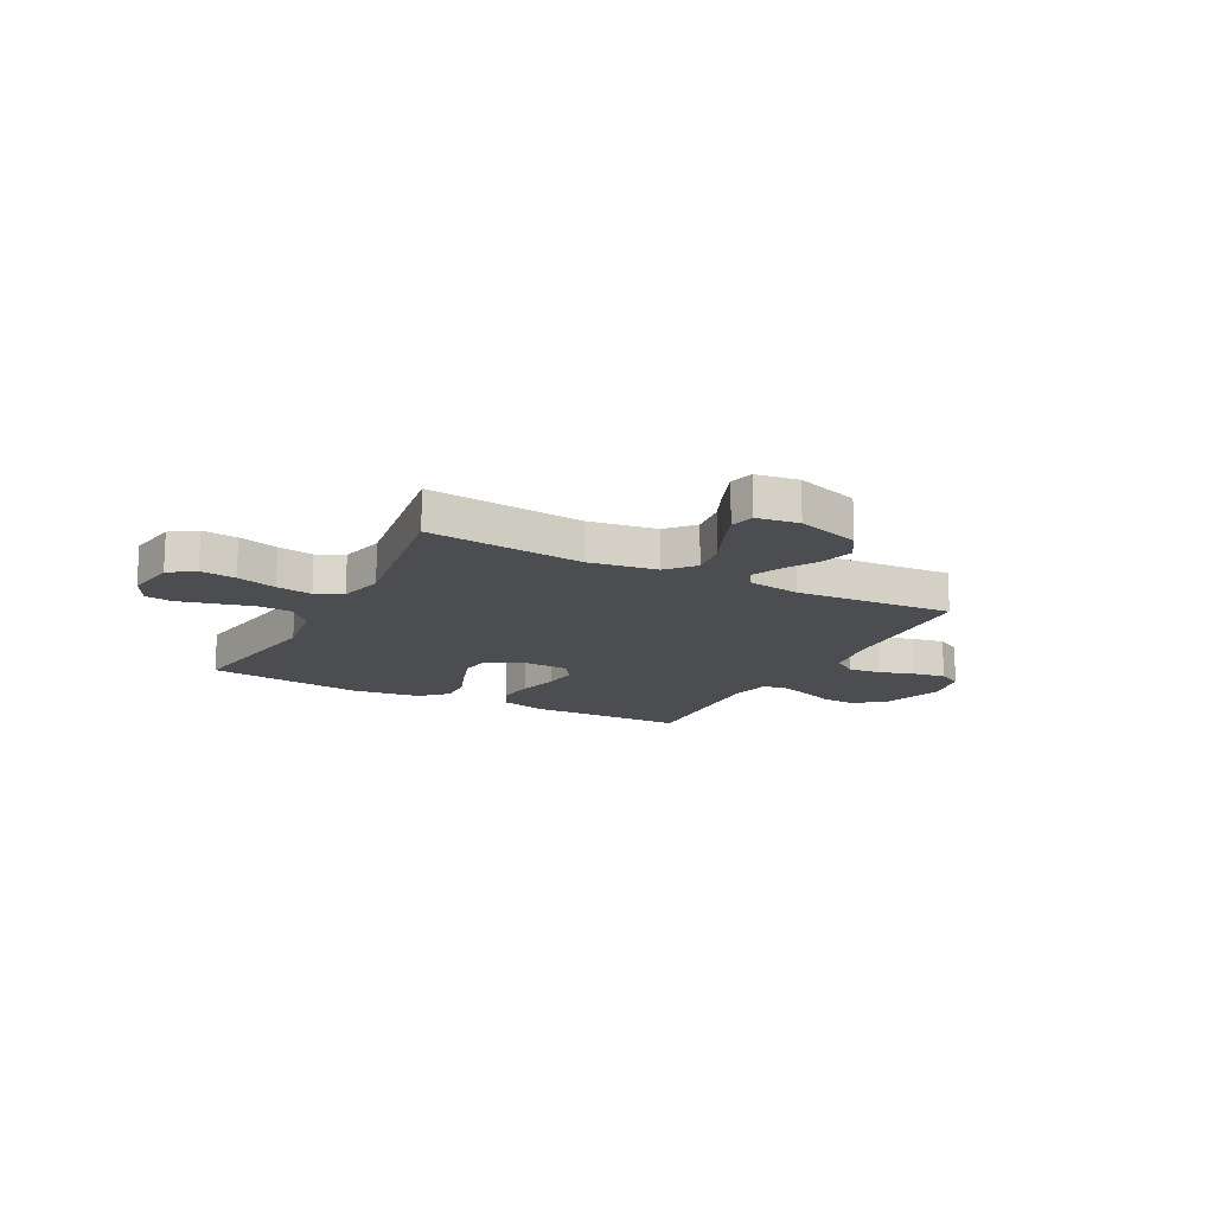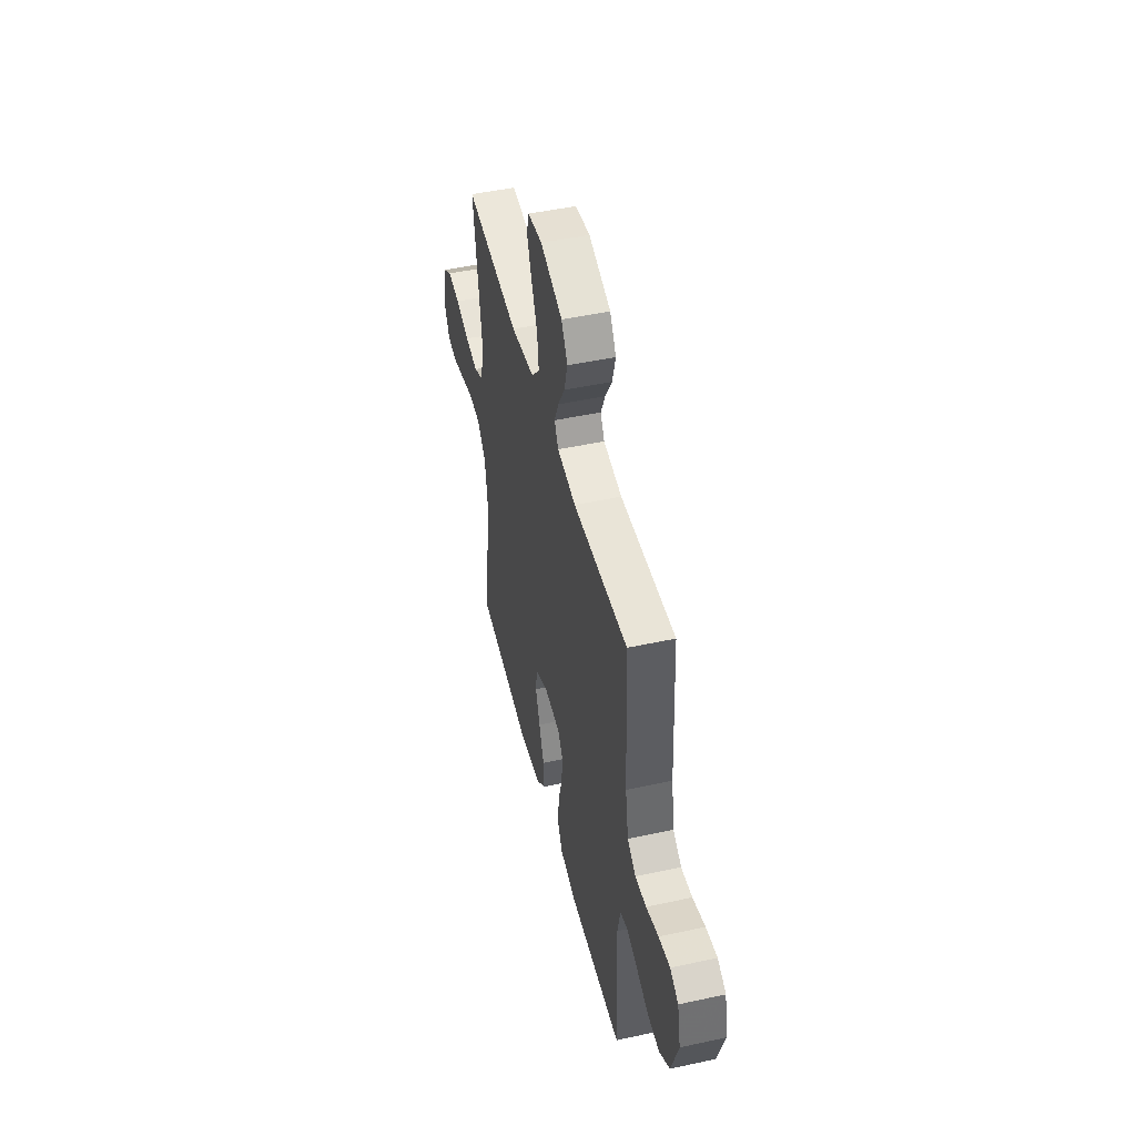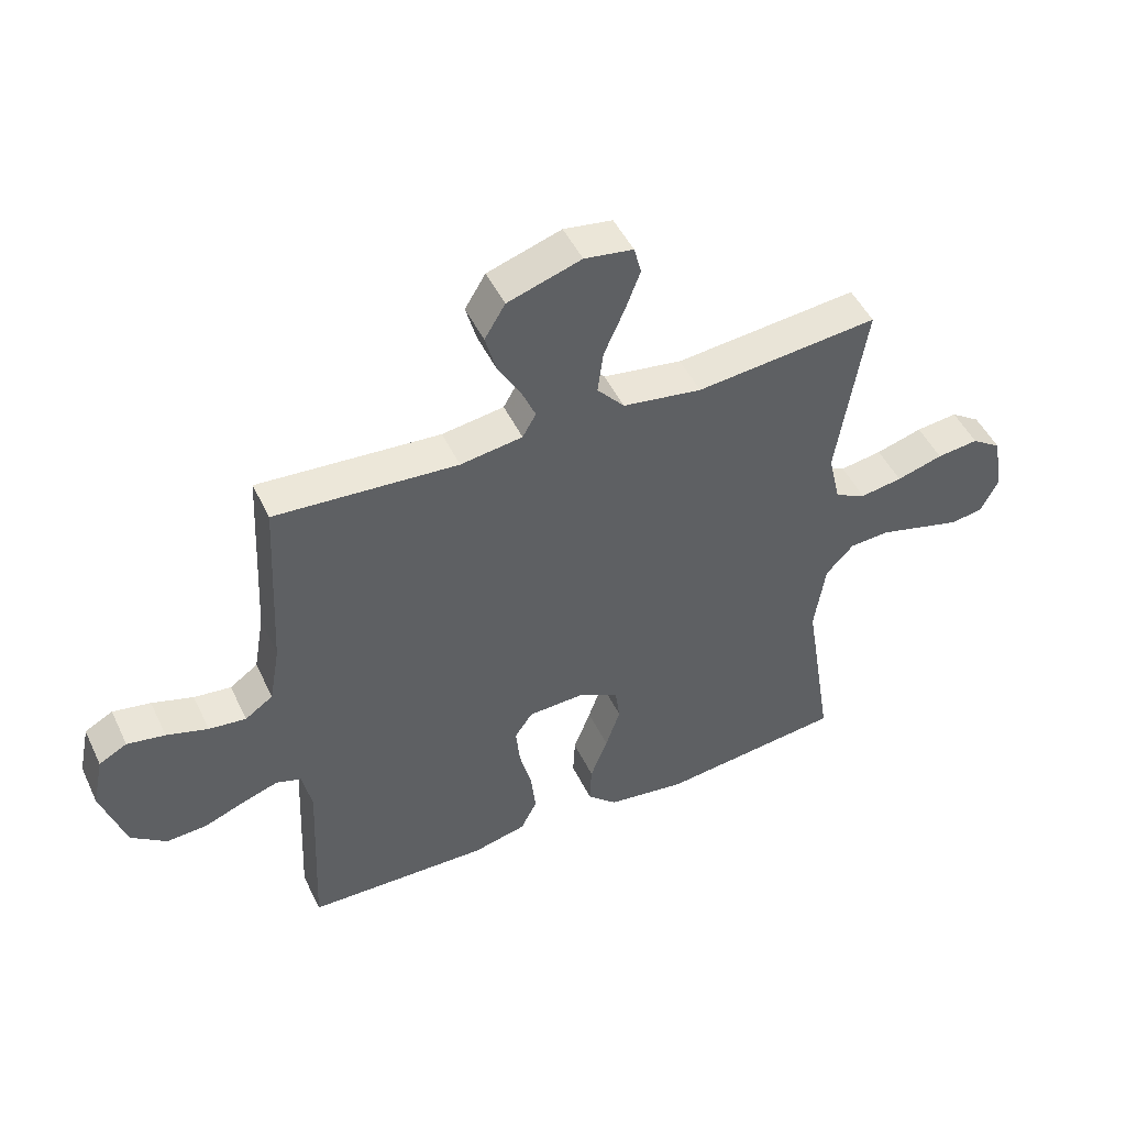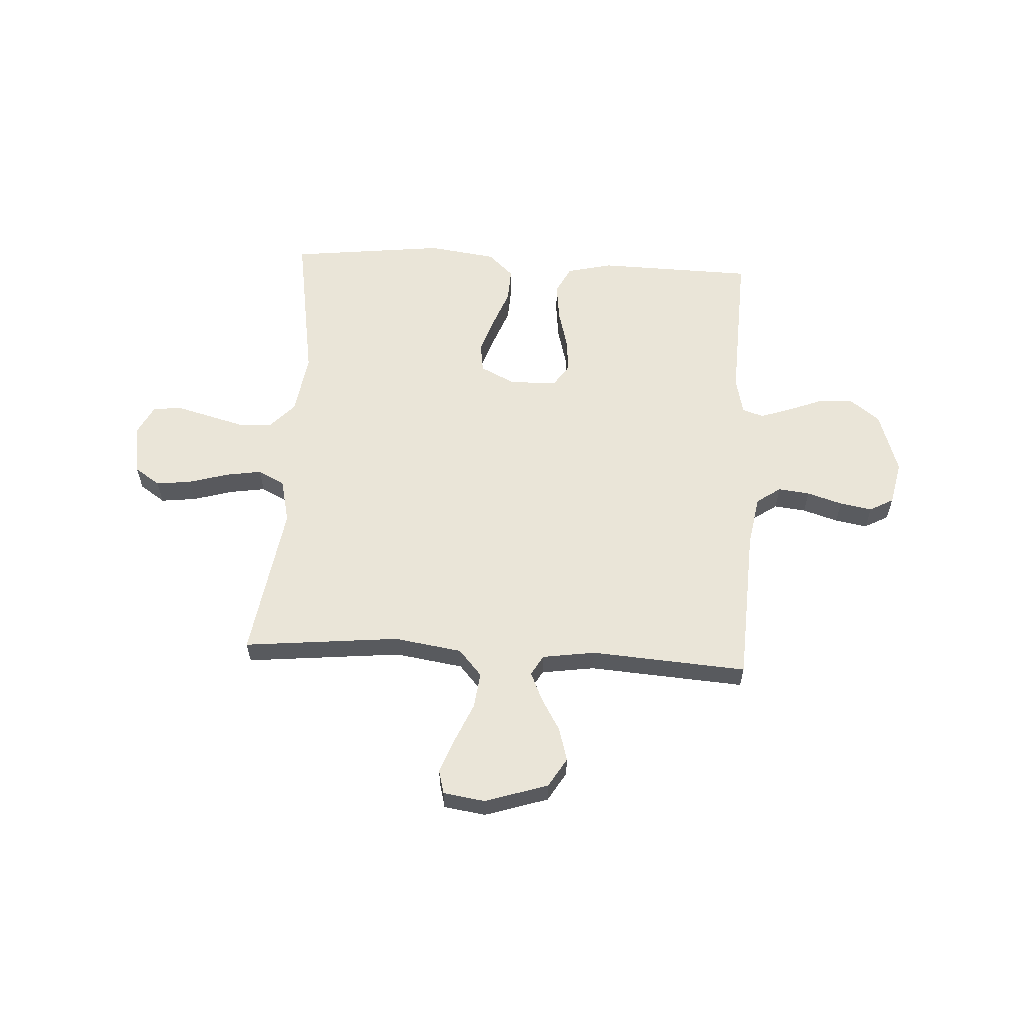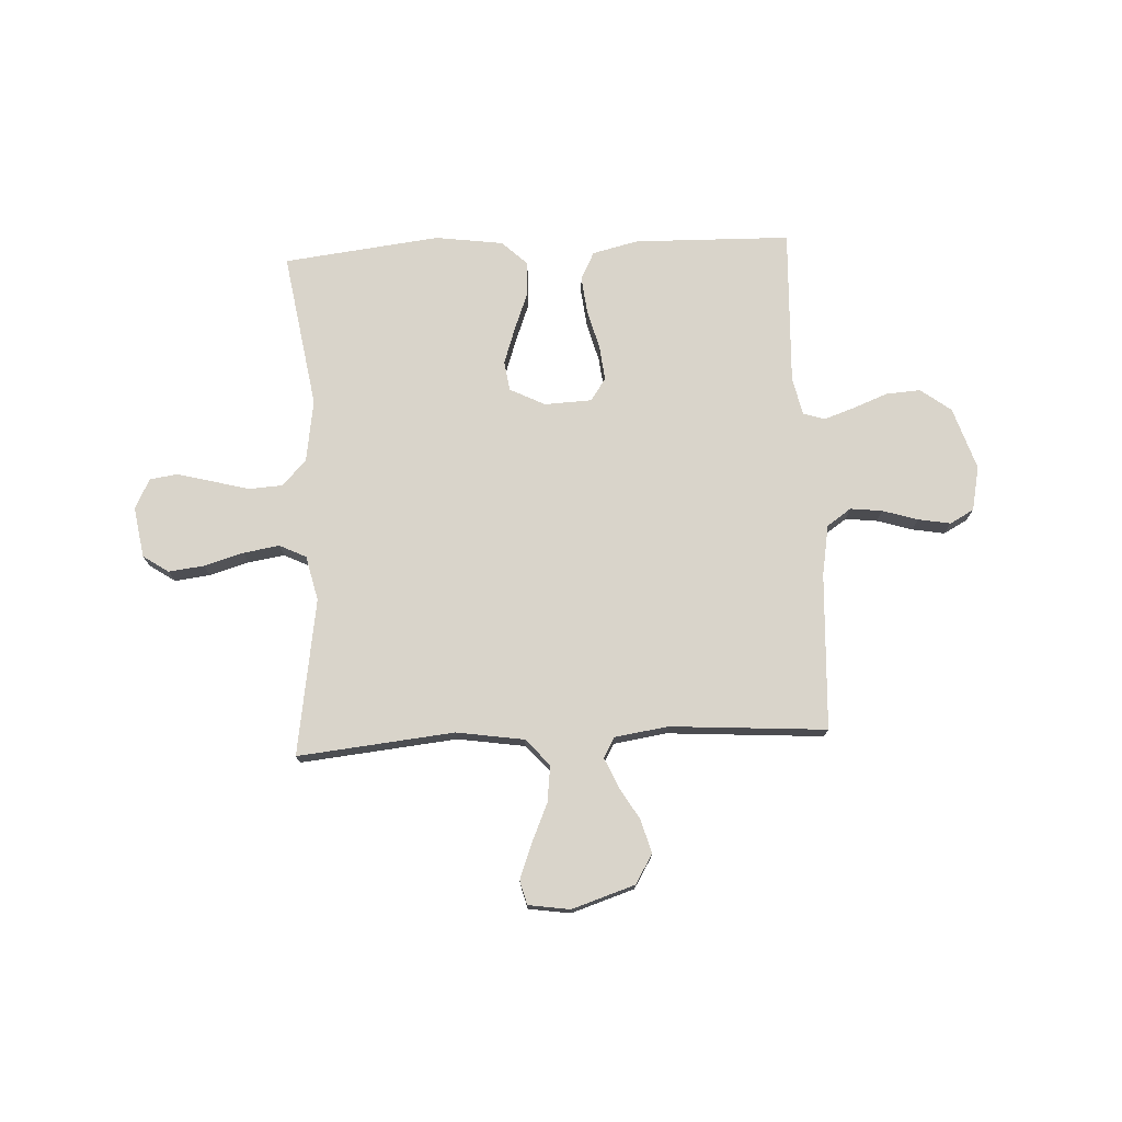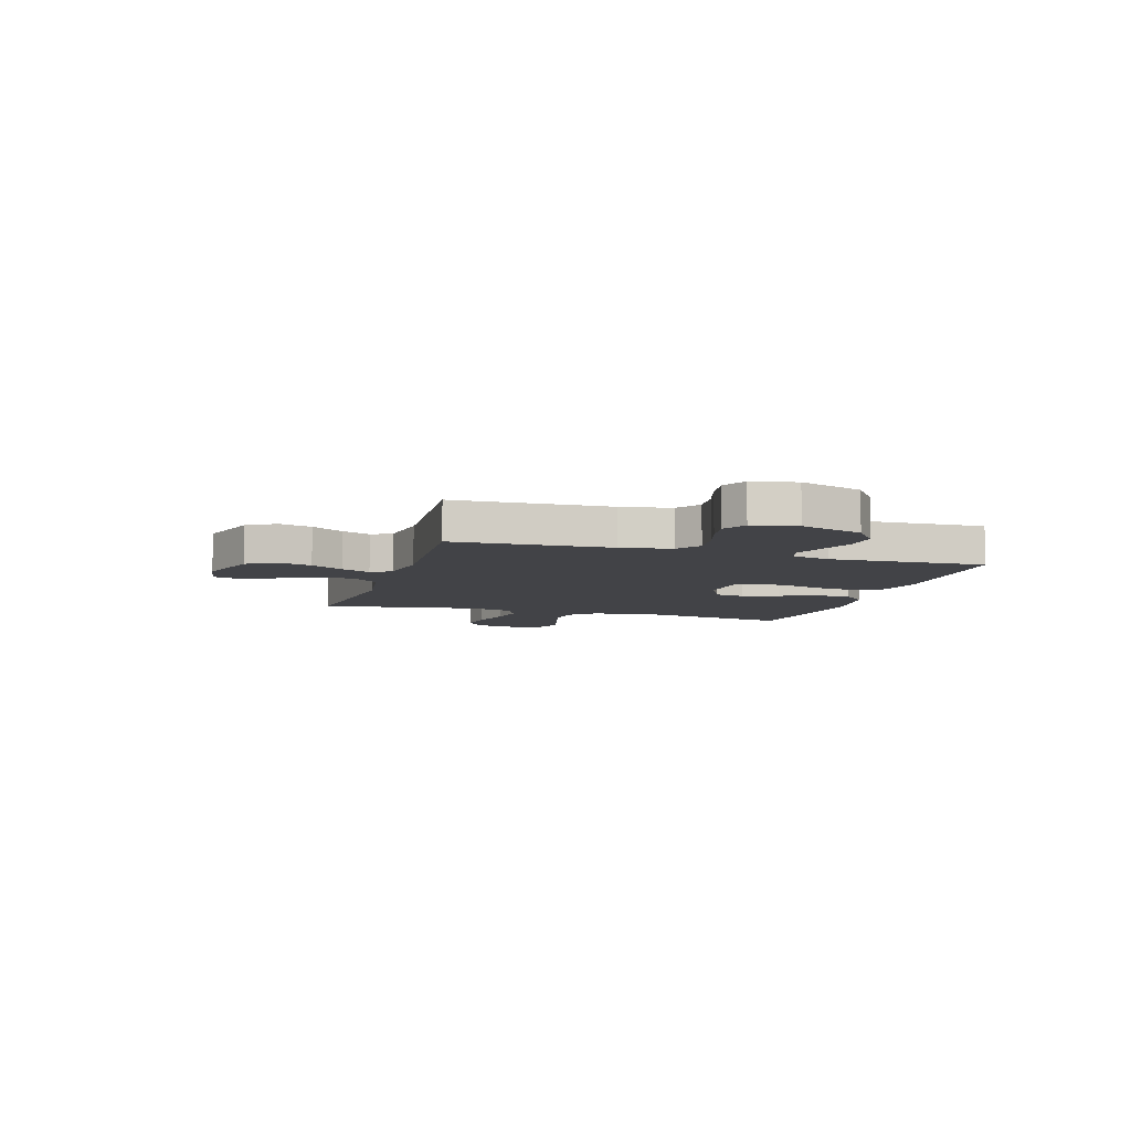
<metadata>
{"format":"obj","ext":"obj","renderer":"f3d","projection":"perspective","resolution":1024,"background":"white","views":[{"elev":-15.6,"azim":-27.7,"up":"+Y"},{"elev":47.6,"azim":76.3,"up":"+Z"},{"elev":48.2,"azim":155.2,"up":"+Z"},{"elev":59.0,"azim":3.2,"up":"+Y"},{"elev":74.8,"azim":-2.9,"up":"+Y"},{"elev":-7.5,"azim":72.9,"up":"+Y"}]}
</metadata>
<code>
v 0.5 0.07 0.5
v 0.515 0.07 0.2
v 0.532 0.07 0.103
v 0.578 0.07 0.071
v 0.639 0.07 0.078
v 0.707 0.07 0.099
v 0.769 0.07 0.11
v 0.815 0.07 0.085
v 0.833 0.07 0
v 0.794 0.07 -0.12
v 0.736 0.07 -0.164
v 0.67 0.07 -0.16
v 0.603 0.07 -0.134
v 0.544 0.07 -0.114
v 0.503 0.07 -0.127
v 0.487 0.07 -0.2
v 0.5 0.07 -0.5
v 0.2 0.07 -0.507
v 0.112 0.07 -0.486
v 0.085 0.07 -0.433
v 0.093 0.07 -0.361
v 0.113 0.07 -0.285
v 0.12 0.07 -0.219
v 0.091 0.07 -0.176
v 0 0.07 -0.172
v -0.068 0.07 -0.206
v -0.076 0.07 -0.263
v -0.052 0.07 -0.333
v -0.024 0.07 -0.406
v -0.021 0.07 -0.471
v -0.07 0.07 -0.517
v -0.2 0.07 -0.535
v -0.5 0.07 -0.5
v -0.452 0.07 -0.2
v -0.47 0.07 -0.081
v -0.516 0.07 -0.032
v -0.581 0.07 -0.028
v -0.652 0.07 -0.047
v -0.72 0.07 -0.065
v -0.773 0.07 -0.057
v -0.802 0.07 0
v -0.786 0.07 0.097
v -0.737 0.07 0.13
v -0.669 0.07 0.122
v -0.593 0.07 0.1
v -0.524 0.07 0.089
v -0.473 0.07 0.114
v -0.453 0.07 0.2
v -0.5 0.07 0.5
v -0.2 0.07 0.47
v -0.07 0.07 0.49
v -0.025 0.07 0.541
v -0.034 0.07 0.611
v -0.067 0.07 0.686
v -0.092 0.07 0.752
v -0.08 0.07 0.798
v 0 0.07 0.81
v 0.121 0.07 0.771
v 0.155 0.07 0.715
v 0.137 0.07 0.651
v 0.1 0.07 0.588
v 0.076 0.07 0.533
v 0.098 0.07 0.494
v 0.2 0.07 0.479
v 0.5 0 0.5
v 0.515 0 0.2
v 0.532 0 0.103
v 0.578 0 0.071
v 0.639 0 0.078
v 0.707 0 0.099
v 0.769 0 0.11
v 0.815 0 0.085
v 0.833 0 0
v 0.794 0 -0.12
v 0.736 0 -0.164
v 0.67 0 -0.16
v 0.603 0 -0.134
v 0.544 0 -0.114
v 0.503 0 -0.127
v 0.487 0 -0.2
v 0.5 0 -0.5
v 0.2 0 -0.507
v 0.112 0 -0.486
v 0.085 0 -0.433
v 0.093 0 -0.361
v 0.113 0 -0.285
v 0.12 0 -0.219
v 0.091 0 -0.176
v 0 0 -0.172
v -0.068 0 -0.206
v -0.076 0 -0.263
v -0.052 0 -0.333
v -0.024 0 -0.406
v -0.021 0 -0.471
v -0.07 0 -0.517
v -0.2 0 -0.535
v -0.5 0 -0.5
v -0.452 0 -0.2
v -0.47 0 -0.081
v -0.516 0 -0.032
v -0.581 0 -0.028
v -0.652 0 -0.047
v -0.72 0 -0.065
v -0.773 0 -0.057
v -0.802 0 0
v -0.786 0 0.097
v -0.737 0 0.13
v -0.669 0 0.122
v -0.593 0 0.1
v -0.524 0 0.089
v -0.473 0 0.114
v -0.453 0 0.2
v -0.5 0 0.5
v -0.2 0 0.47
v -0.07 0 0.49
v -0.025 0 0.541
v -0.034 0 0.611
v -0.067 0 0.686
v -0.092 0 0.752
v -0.08 0 0.798
v 0 0 0.81
v 0.121 0 0.771
v 0.155 0 0.715
v 0.137 0 0.651
v 0.1 0 0.588
v 0.076 0 0.533
v 0.098 0 0.494
v 0.2 0 0.479
f 59 60 61
f 58 59 61
f 57 58 61
f 56 57 61
f 55 56 61
f 54 55 61
f 53 54 61
f 52 53 61 62
f 51 52 62 63
f 48 49 50
f 51 63 64
f 50 51 64
f 48 50 64
f 47 48 64
f 43 44 45
f 42 43 45
f 41 42 45
f 40 41 45
f 39 40 45
f 38 39 45
f 37 38 45
f 36 37 45 46
f 35 36 46 47
f 32 33 34
f 31 32 34
f 30 31 34
f 29 30 34
f 28 29 34
f 34 35 47
f 28 34 47
f 27 28 47
f 20 21 22
f 19 20 22
f 18 19 22
f 17 18 22
f 16 17 22
f 15 16 22 23
f 14 15 23 24
f 11 12 13
f 10 11 13
f 9 10 13
f 8 9 13
f 7 8 13
f 6 7 13
f 5 6 13
f 4 5 13 14
f 14 24 25
f 4 14 25
f 3 4 25
f 64 1 2
f 3 25 26
f 2 3 26
f 64 2 26
f 47 64 26
f 26 27 47
f 125 124 123
f 125 123 122
f 125 122 121
f 125 121 120
f 125 120 119
f 125 119 118
f 125 118 117
f 126 125 117 116
f 127 126 116 115
f 114 113 112
f 128 127 115
f 128 115 114
f 128 114 112
f 128 112 111
f 109 108 107
f 109 107 106
f 109 106 105
f 109 105 104
f 109 104 103
f 109 103 102
f 109 102 101
f 110 109 101 100
f 111 110 100 99
f 98 97 96
f 98 96 95
f 98 95 94
f 98 94 93
f 98 93 92
f 111 99 98
f 111 98 92
f 111 92 91
f 86 85 84
f 86 84 83
f 86 83 82
f 86 82 81
f 86 81 80
f 87 86 80 79
f 88 87 79 78
f 77 76 75
f 77 75 74
f 77 74 73
f 77 73 72
f 77 72 71
f 77 71 70
f 77 70 69
f 78 77 69 68
f 89 88 78
f 89 78 68
f 89 68 67
f 66 65 128
f 90 89 67
f 90 67 66
f 90 66 128
f 90 128 111
f 111 91 90
f 1 65 66 2
f 2 66 67 3
f 3 67 68 4
f 4 68 69 5
f 5 69 70 6
f 6 70 71 7
f 7 71 72 8
f 8 72 73 9
f 9 73 74 10
f 10 74 75 11
f 11 75 76 12
f 12 76 77 13
f 13 77 78 14
f 14 78 79 15
f 15 79 80 16
f 16 80 81 17
f 17 81 82 18
f 18 82 83 19
f 19 83 84 20
f 20 84 85 21
f 21 85 86 22
f 22 86 87 23
f 23 87 88 24
f 24 88 89 25
f 25 89 90 26
f 26 90 91 27
f 27 91 92 28
f 28 92 93 29
f 29 93 94 30
f 30 94 95 31
f 31 95 96 32
f 32 96 97 33
f 33 97 98 34
f 34 98 99 35
f 35 99 100 36
f 36 100 101 37
f 37 101 102 38
f 38 102 103 39
f 39 103 104 40
f 40 104 105 41
f 41 105 106 42
f 42 106 107 43
f 43 107 108 44
f 44 108 109 45
f 45 109 110 46
f 46 110 111 47
f 47 111 112 48
f 48 112 113 49
f 49 113 114 50
f 50 114 115 51
f 51 115 116 52
f 52 116 117 53
f 53 117 118 54
f 54 118 119 55
f 55 119 120 56
f 56 120 121 57
f 57 121 122 58
f 58 122 123 59
f 59 123 124 60
f 60 124 125 61
f 61 125 126 62
f 62 126 127 63
f 63 127 128 64
f 64 128 65 1

</code>
